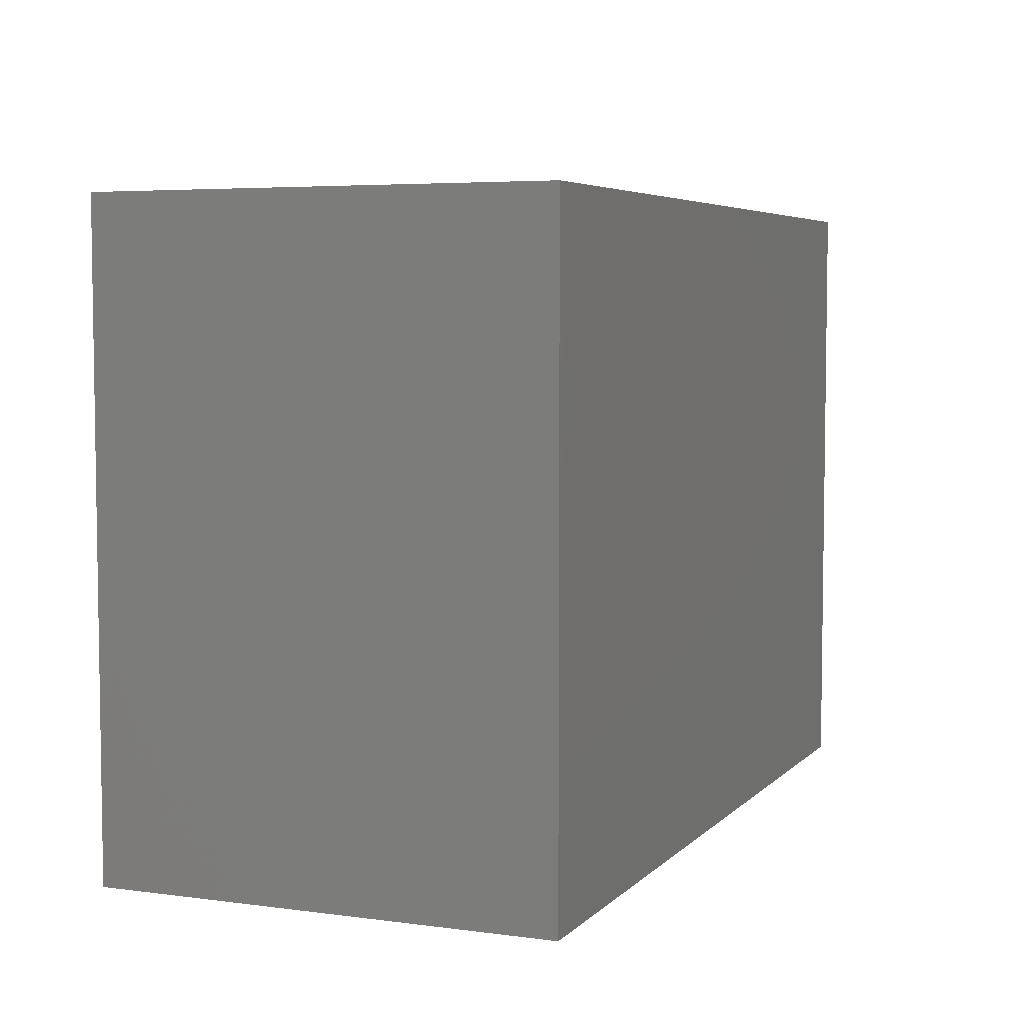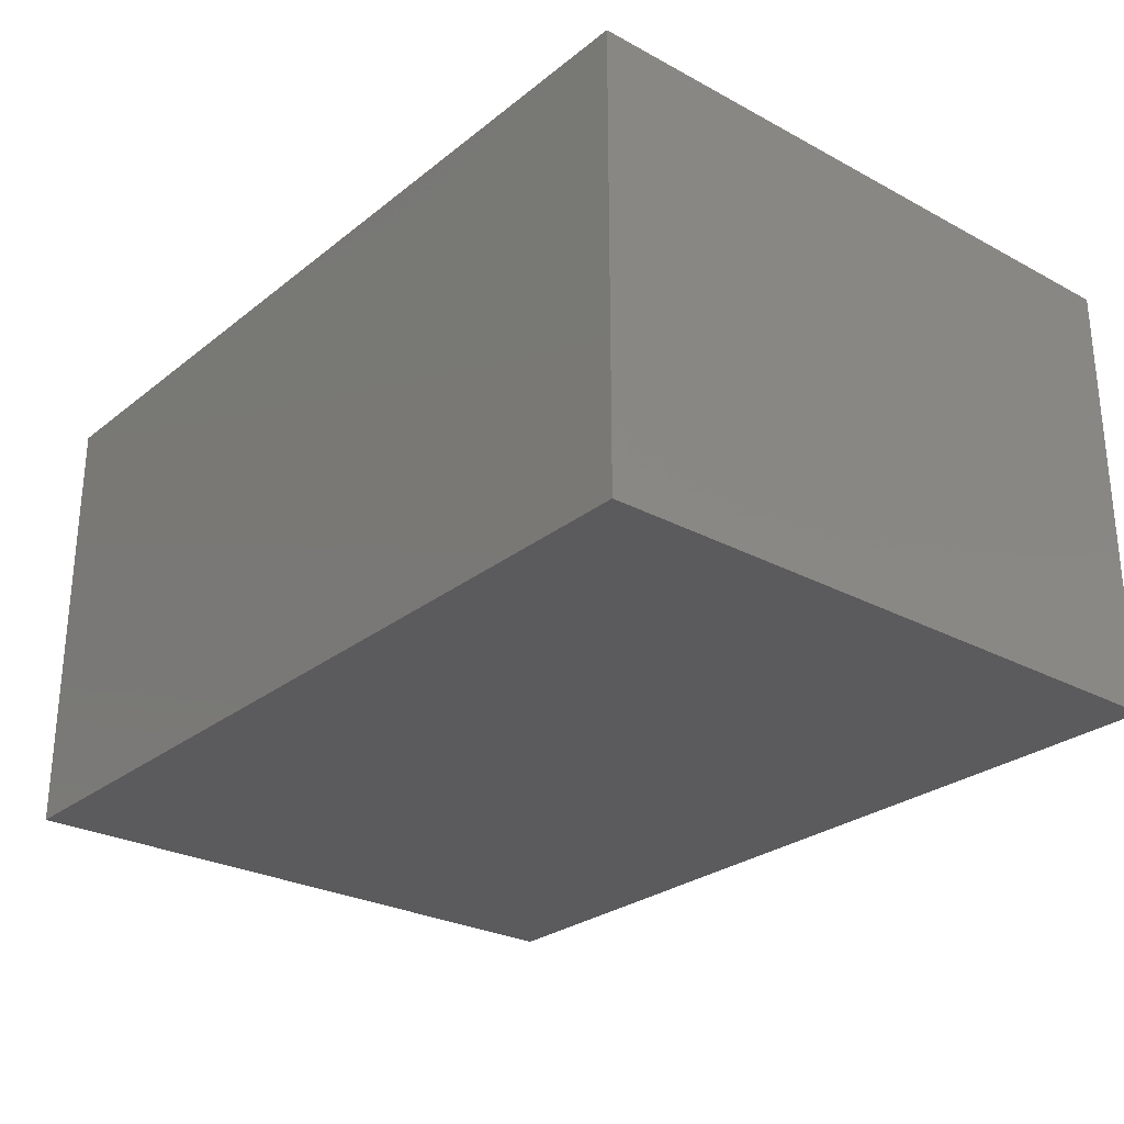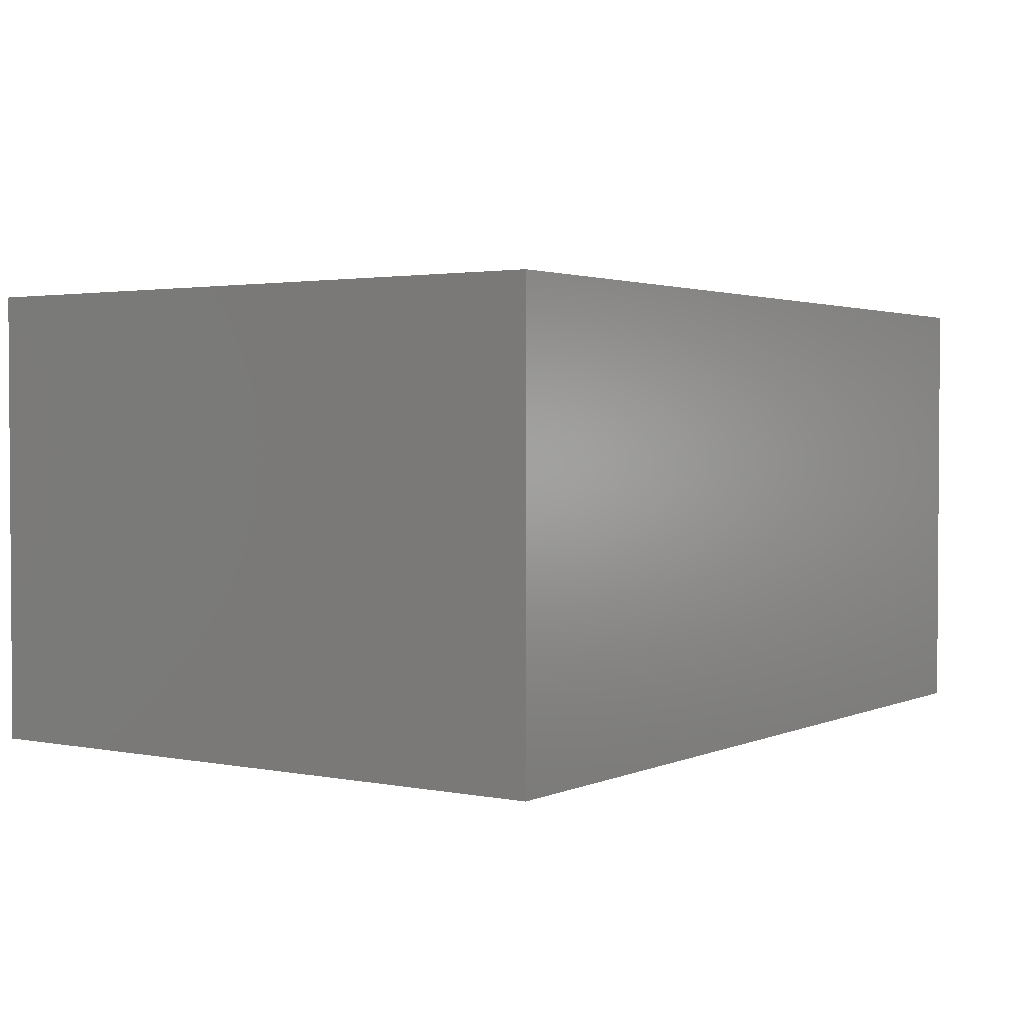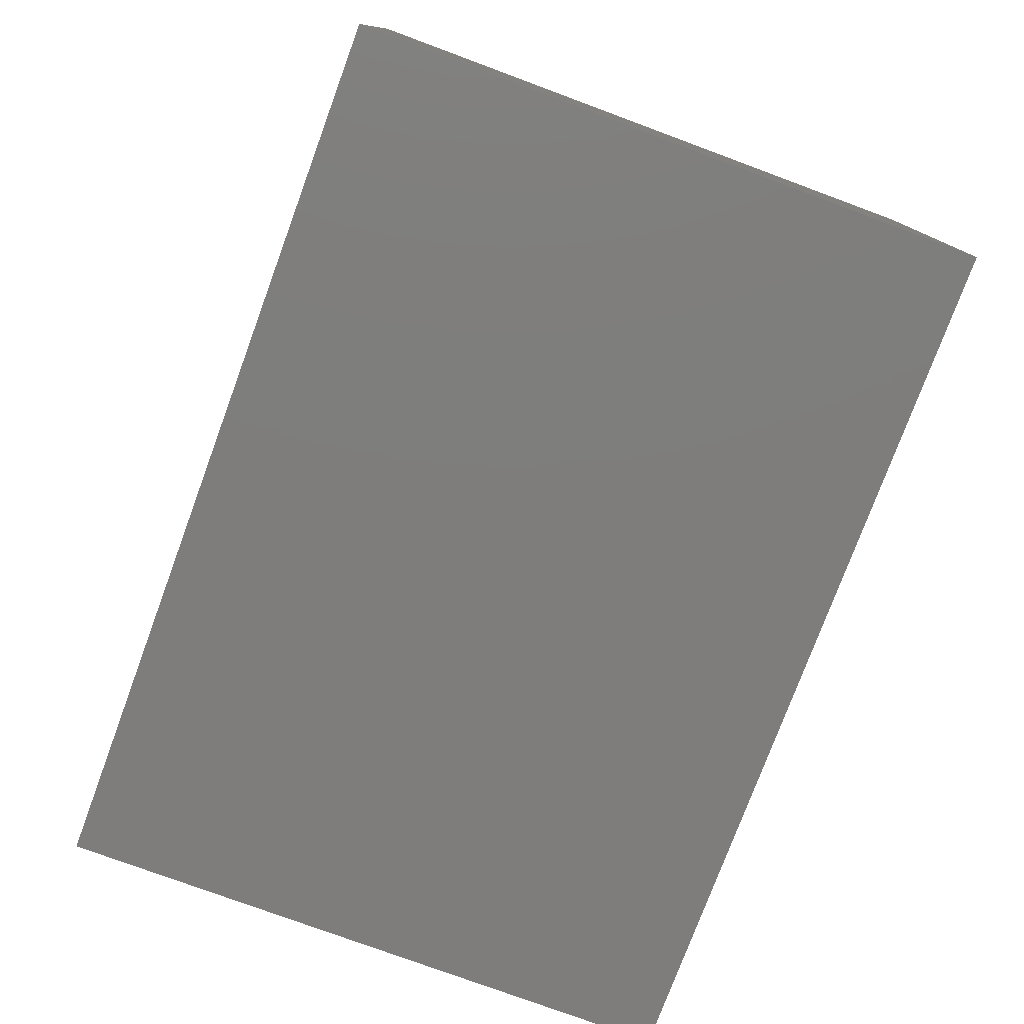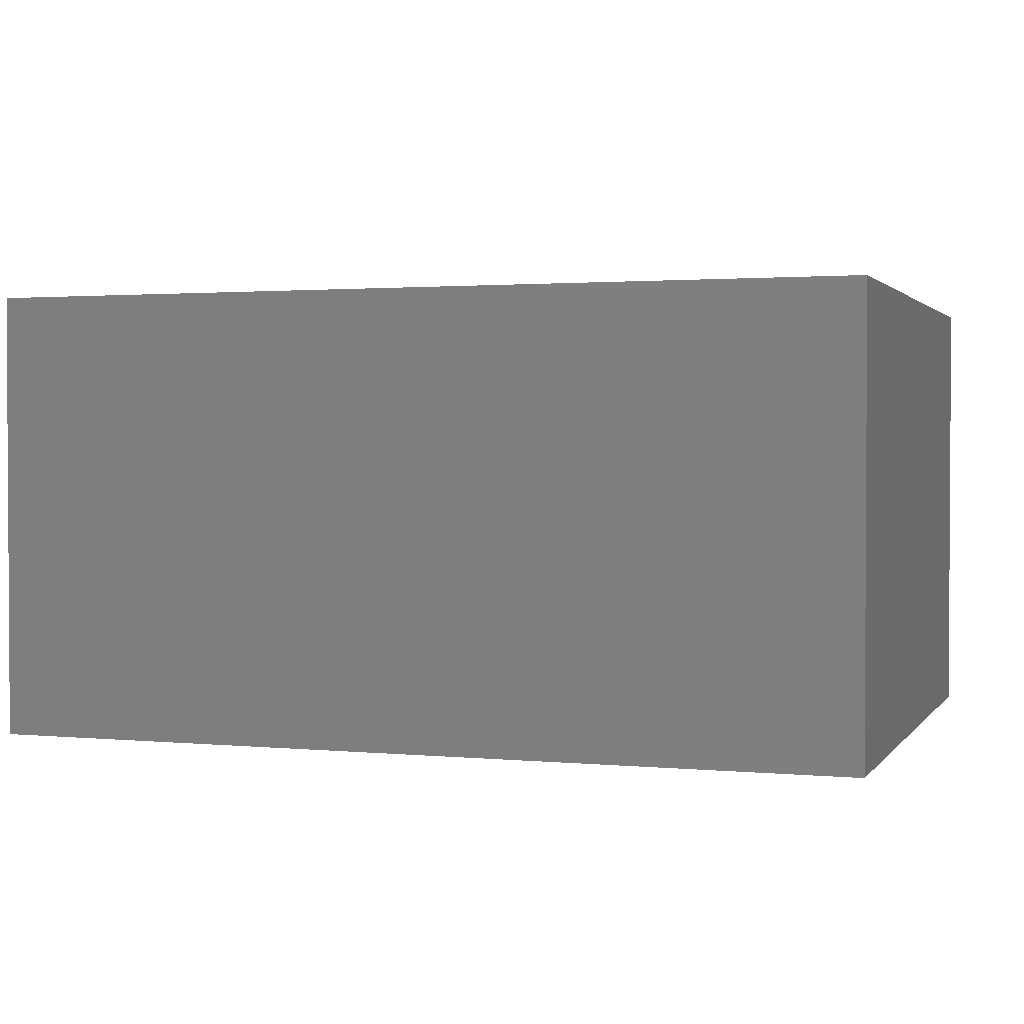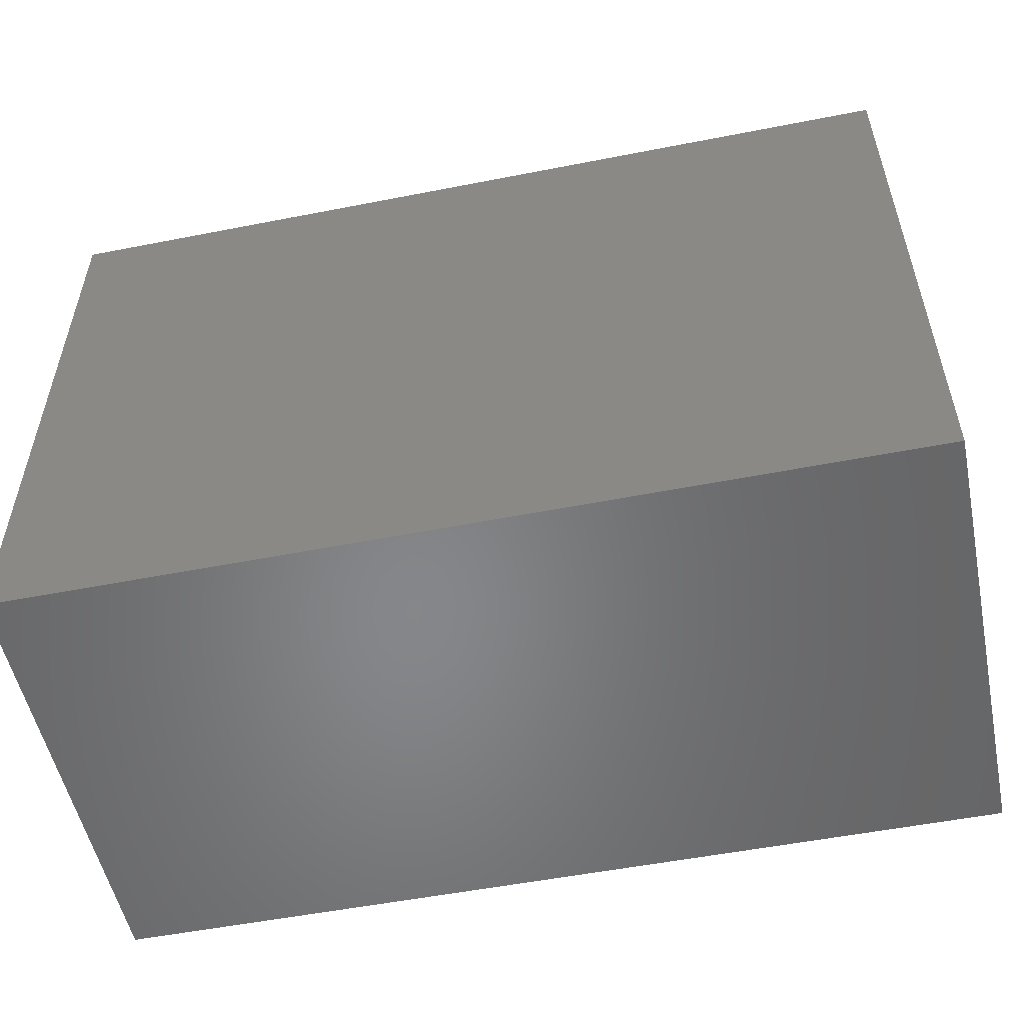
<metadata>
{"format":"stl","ext":"stl","renderer":"f3d","projection":"perspective","resolution":1024,"background":"white","views":[{"elev":5.3,"azim":-67.5,"up":"+Z"},{"elev":-27.2,"azim":-129.7,"up":"+Y"},{"elev":2.2,"azim":-55.5,"up":"+Y"},{"elev":-77.3,"azim":-110.3,"up":"+Y"},{"elev":1.8,"azim":18.7,"up":"+Y"},{"elev":-53.5,"azim":11.8,"up":"+Z"}]}
</metadata>
<code>
# stl→obj: 8 verts, 12 faces
v -0.215 0 0.59
v -0.98 0 0.59
v -0.98 -0.39 0.59
v -0.215 -0.39 0.59
v -0.215 0 0.04
v -0.215 -0.39 0.04
v -0.98 -0.39 0.04
v -0.98 0 0.04
f 1 2 3
f 1 3 4
f 5 1 4
f 5 4 6
f 5 7 8
f 5 6 7
f 8 3 2
f 8 7 3
f 1 8 2
f 1 5 8
f 4 3 7
f 4 7 6

</code>
